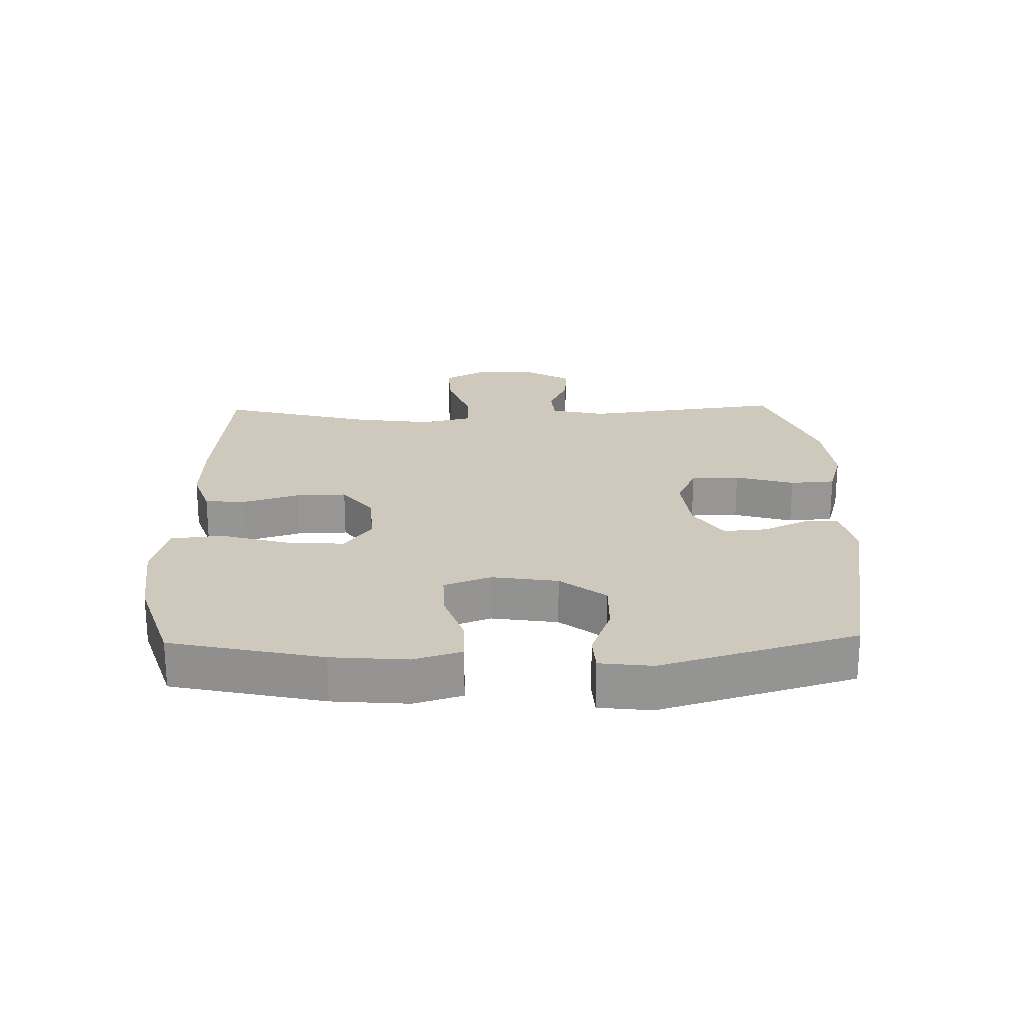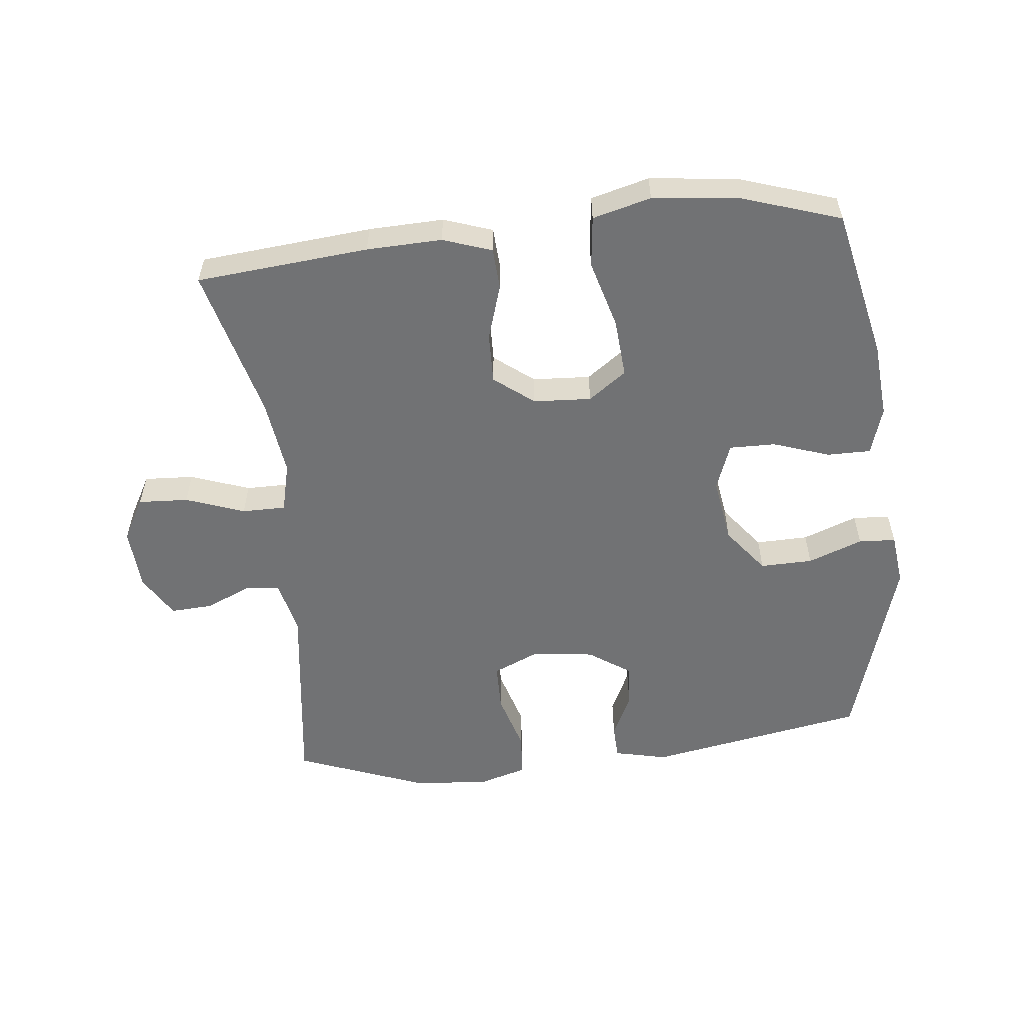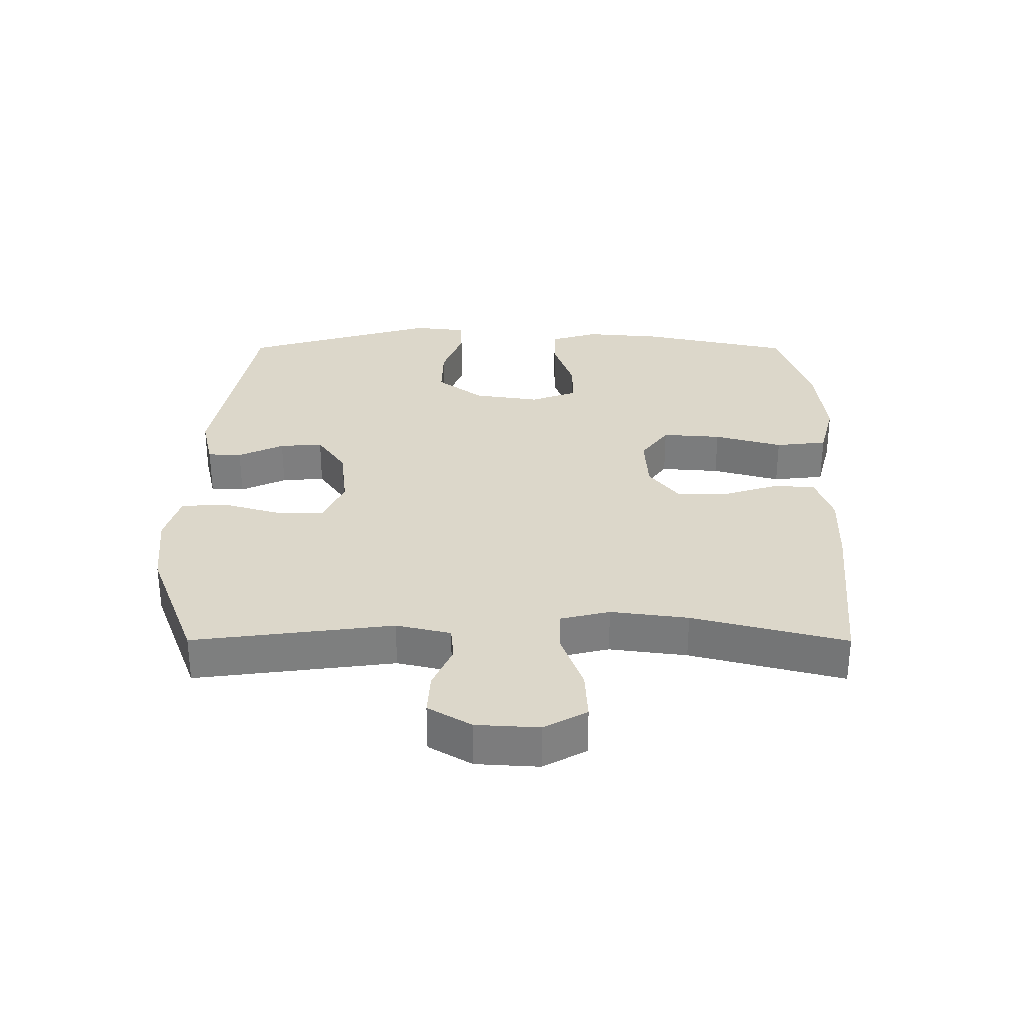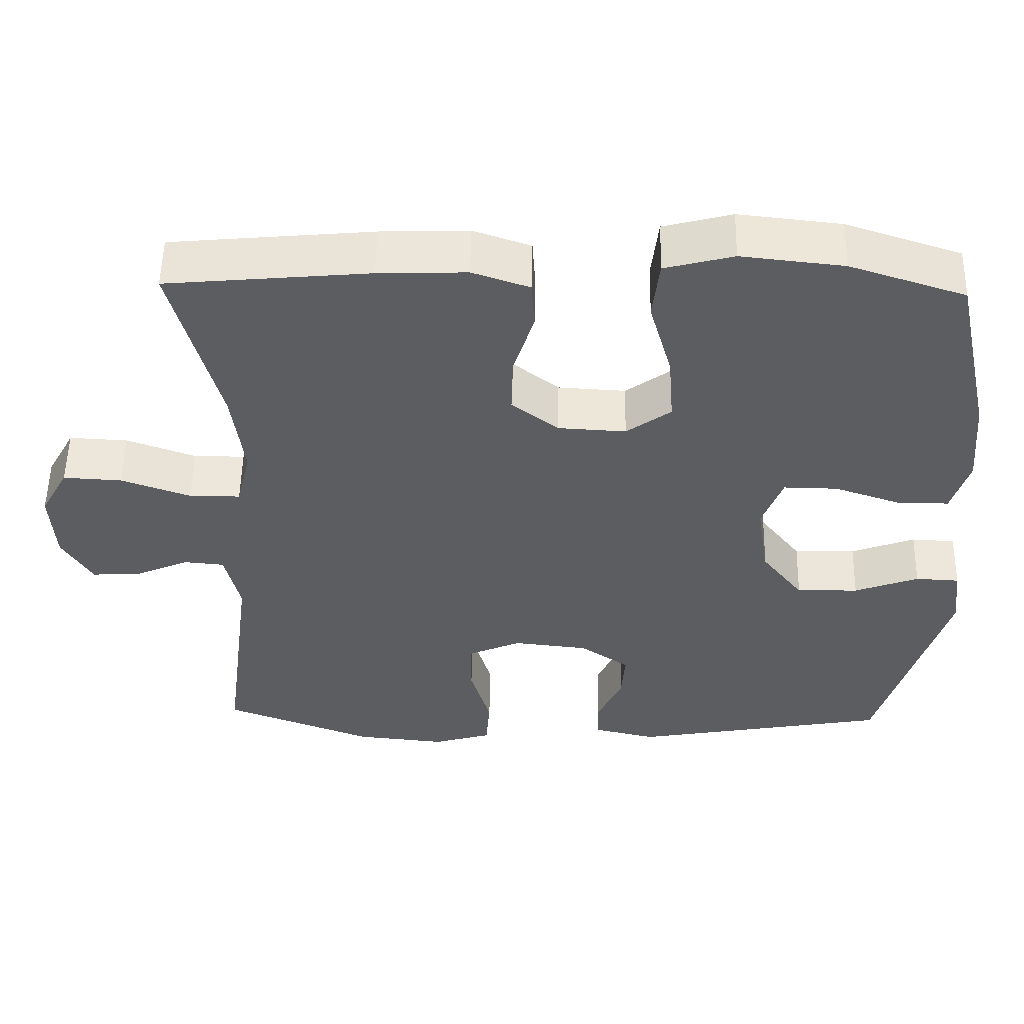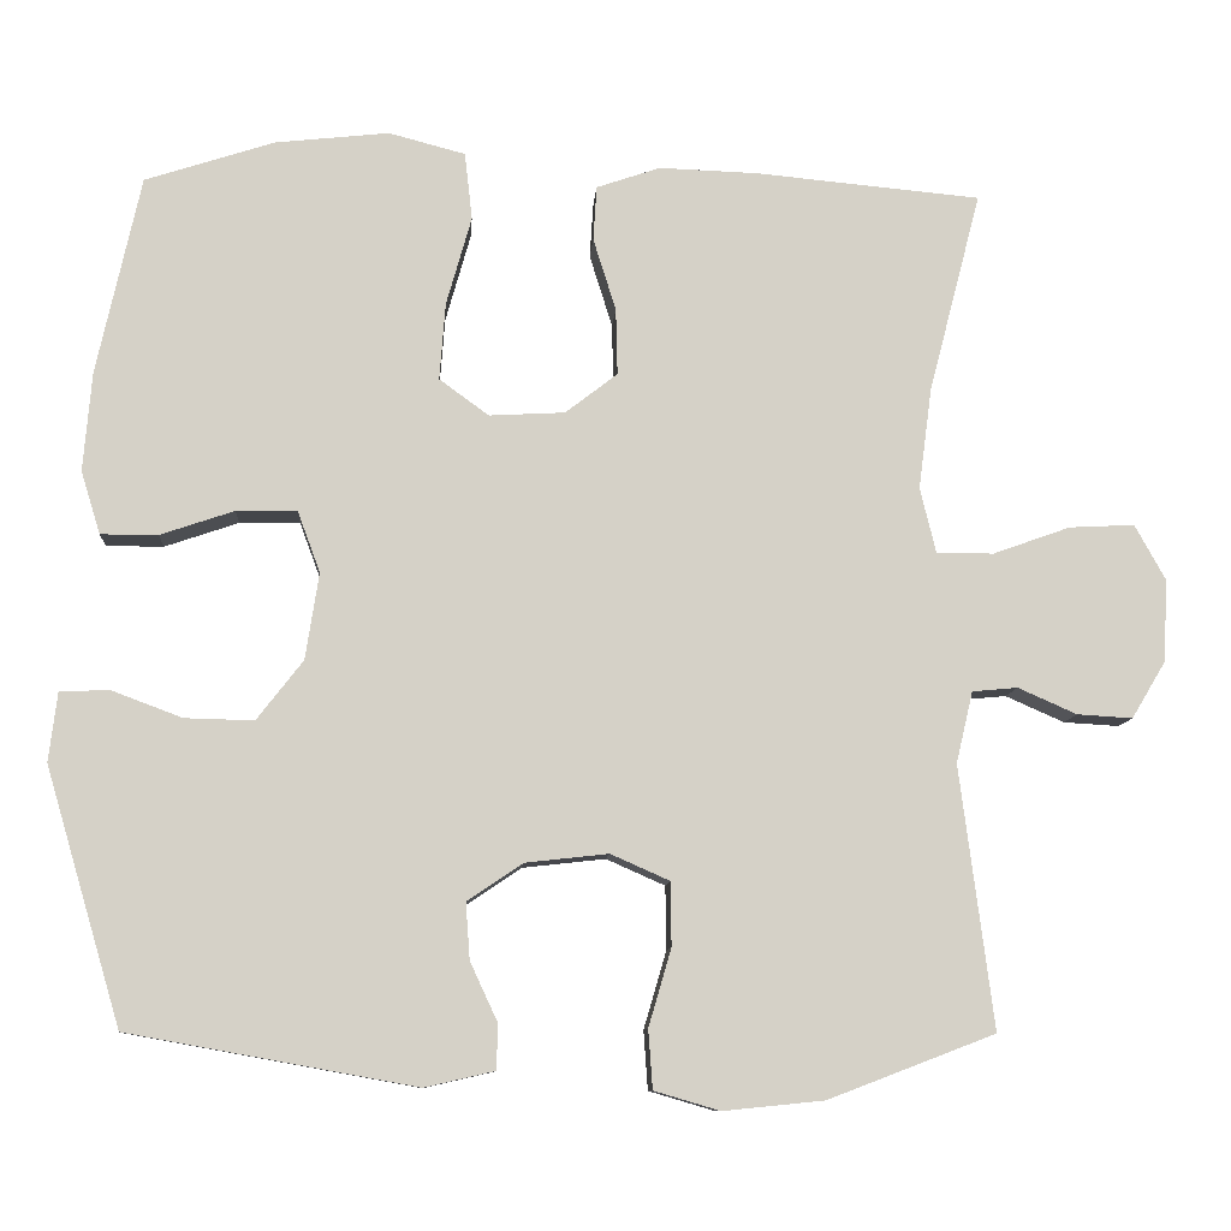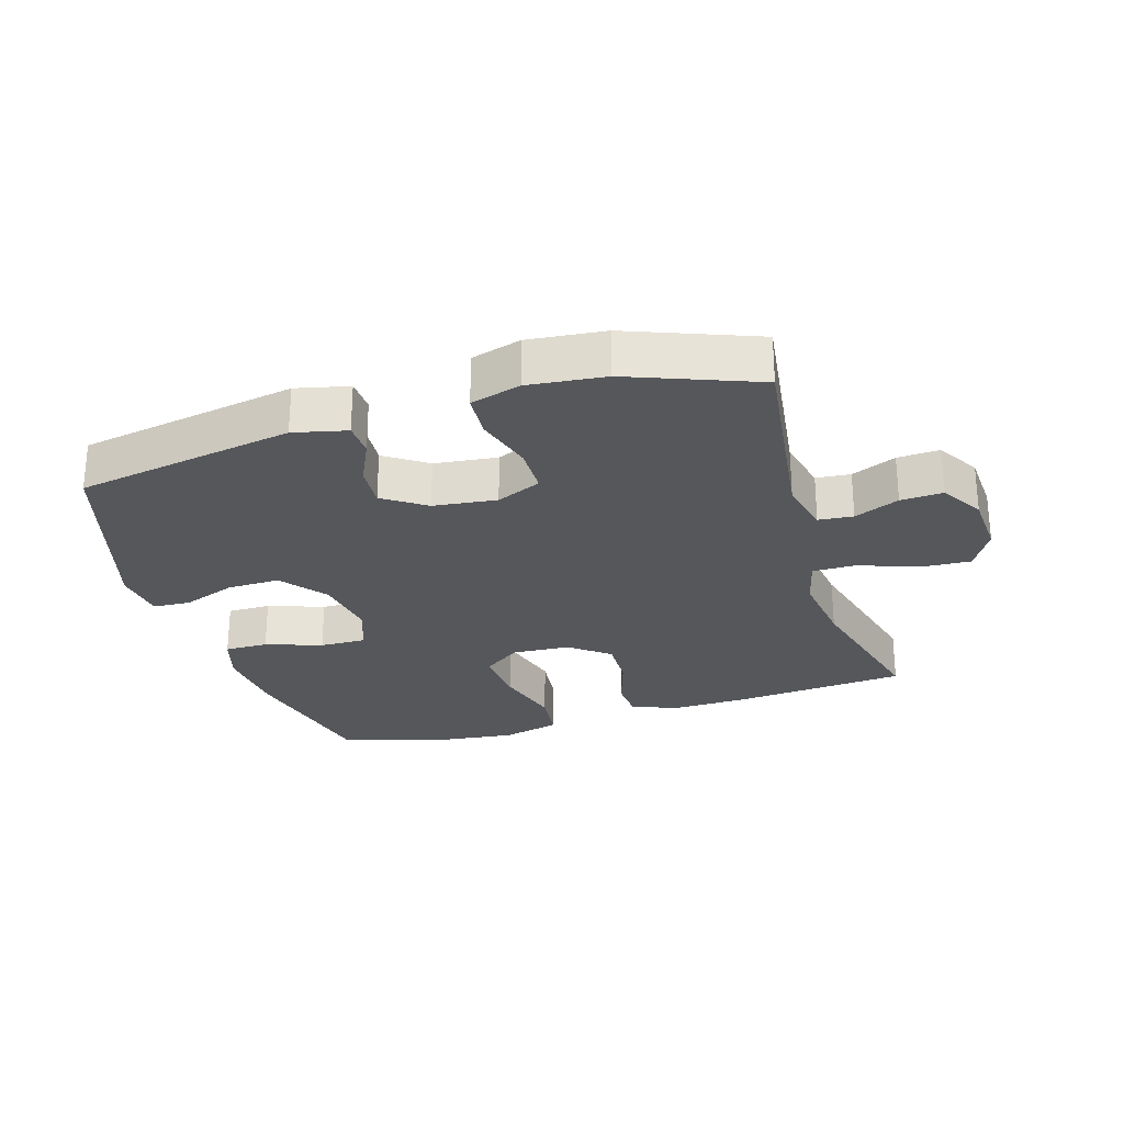
<metadata>
{"format":"obj","ext":"obj","renderer":"f3d","projection":"perspective","resolution":1024,"background":"white","views":[{"elev":22.4,"azim":88.6,"up":"+Y"},{"elev":-55.5,"azim":6.1,"up":"+Y"},{"elev":30.8,"azim":-89.9,"up":"+Y"},{"elev":53.5,"azim":1.1,"up":"+Z"},{"elev":-9.8,"azim":176.1,"up":"+Z"},{"elev":-26.5,"azim":-163.2,"up":"+Y"}]}
</metadata>
<code>
v -0.5 0.07 0.5
v -0.231 0.07 0.525
v -0.114 0.07 0.529
v -0.038 0.07 0.503
v -0.034 0.07 0.438
v -0.061 0.07 0.352
v -0.063 0.07 0.273
v -0.001 0.07 0.225
v 0.089 0.07 0.22
v 0.148 0.07 0.263
v 0.141 0.07 0.355
v 0.111 0.07 0.461
v 0.12 0.07 0.541
v 0.211 0.07 0.565
v 0.347 0.07 0.55
v 0.5 0.07 0.5
v 0.552 0.07 0.264
v 0.562 0.07 0.146
v 0.539 0.07 0.071
v 0.471 0.07 0.071
v 0.383 0.07 0.101
v 0.311 0.07 0.102
v 0.284 0.07 0.029
v 0.3 0.07 -0.074
v 0.355 0.07 -0.145
v 0.437 0.07 -0.143
v 0.522 0.07 -0.111
v 0.58 0.07 -0.114
v 0.59 0.07 -0.196
v 0.5 0.07 -0.5
v 0.158 0.07 -0.562
v 0.075 0.07 -0.543
v 0.073 0.07 -0.49
v 0.106 0.07 -0.419
v 0.111 0.07 -0.352
v 0.045 0.07 -0.307
v -0.054 0.07 -0.296
v -0.124 0.07 -0.327
v -0.125 0.07 -0.403
v -0.098 0.07 -0.495
v -0.103 0.07 -0.565
v -0.181 0.07 -0.588
v -0.301 0.07 -0.576
v -0.5 0.07 -0.5
v -0.46 0.07 -0.188
v -0.48 0.07 -0.103
v -0.534 0.07 -0.098
v -0.604 0.07 -0.129
v -0.67 0.07 -0.133
v -0.71 0.07 -0.066
v -0.716 0.07 0.032
v -0.679 0.07 0.099
v -0.601 0.07 0.095
v -0.509 0.07 0.062
v -0.441 0.07 0.062
v -0.422 0.07 0.14
v -0.438 0.07 0.261
v -0.5 0 0.5
v -0.231 0 0.525
v -0.114 0 0.529
v -0.038 0 0.503
v -0.034 0 0.438
v -0.061 0 0.352
v -0.063 0 0.273
v -0.001 0 0.225
v 0.089 0 0.22
v 0.148 0 0.263
v 0.141 0 0.355
v 0.111 0 0.461
v 0.12 0 0.541
v 0.211 0 0.565
v 0.347 0 0.55
v 0.5 0 0.5
v 0.552 0 0.264
v 0.562 0 0.146
v 0.539 0 0.071
v 0.471 0 0.071
v 0.383 0 0.101
v 0.311 0 0.102
v 0.284 0 0.029
v 0.3 0 -0.074
v 0.355 0 -0.145
v 0.437 0 -0.143
v 0.522 0 -0.111
v 0.58 0 -0.114
v 0.59 0 -0.196
v 0.5 0 -0.5
v 0.158 0 -0.562
v 0.075 0 -0.543
v 0.073 0 -0.49
v 0.106 0 -0.419
v 0.111 0 -0.352
v 0.045 0 -0.307
v -0.054 0 -0.296
v -0.124 0 -0.327
v -0.125 0 -0.403
v -0.098 0 -0.495
v -0.103 0 -0.565
v -0.181 0 -0.588
v -0.301 0 -0.576
v -0.5 0 -0.5
v -0.46 0 -0.188
v -0.48 0 -0.103
v -0.534 0 -0.098
v -0.604 0 -0.129
v -0.67 0 -0.133
v -0.71 0 -0.066
v -0.716 0 0.032
v -0.679 0 0.099
v -0.601 0 0.095
v -0.509 0 0.062
v -0.441 0 0.062
v -0.422 0 0.14
v -0.438 0 0.261
f 51 52 53 54
f 51 54 55
f 50 51 55
f 47 48 49 50
f 46 47 50 55
f 45 46 55 56
f 43 44 45
f 42 43 45 56
f 39 40 41 42
f 38 39 42 56
f 31 32 33 34
f 31 34 35
f 30 31 35
f 29 30 35 36
f 26 27 28 29
f 25 26 29 36
f 18 19 20 21
f 18 21 22
f 17 18 22
f 16 17 22
f 15 16 22
f 14 15 22 23
f 11 12 13 14
f 10 11 14 23
f 3 4 5 6
f 3 6 7
f 57 1 2 3
f 57 3 7
f 37 38 56 57
f 37 57 7 8
f 24 25 36 37
f 24 37 8 9
f 9 10 23 24
f 111 110 109 108
f 112 111 108
f 112 108 107
f 107 106 105 104
f 112 107 104 103
f 113 112 103 102
f 102 101 100
f 113 102 100 99
f 99 98 97 96
f 113 99 96 95
f 91 90 89 88
f 92 91 88
f 92 88 87
f 93 92 87 86
f 86 85 84 83
f 93 86 83 82
f 78 77 76 75
f 79 78 75
f 79 75 74
f 79 74 73
f 79 73 72
f 80 79 72 71
f 71 70 69 68
f 80 71 68 67
f 63 62 61 60
f 64 63 60
f 60 59 58 114
f 64 60 114
f 114 113 95 94
f 65 64 114 94
f 94 93 82 81
f 66 65 94 81
f 81 80 67 66
f 1 58 59 2
f 2 59 60 3
f 3 60 61 4
f 4 61 62 5
f 5 62 63 6
f 6 63 64 7
f 7 64 65 8
f 8 65 66 9
f 9 66 67 10
f 10 67 68 11
f 11 68 69 12
f 12 69 70 13
f 13 70 71 14
f 14 71 72 15
f 15 72 73 16
f 16 73 74 17
f 17 74 75 18
f 18 75 76 19
f 19 76 77 20
f 20 77 78 21
f 21 78 79 22
f 22 79 80 23
f 23 80 81 24
f 24 81 82 25
f 25 82 83 26
f 26 83 84 27
f 27 84 85 28
f 28 85 86 29
f 29 86 87 30
f 30 87 88 31
f 31 88 89 32
f 32 89 90 33
f 33 90 91 34
f 34 91 92 35
f 35 92 93 36
f 36 93 94 37
f 37 94 95 38
f 38 95 96 39
f 39 96 97 40
f 40 97 98 41
f 41 98 99 42
f 42 99 100 43
f 43 100 101 44
f 44 101 102 45
f 45 102 103 46
f 46 103 104 47
f 47 104 105 48
f 48 105 106 49
f 49 106 107 50
f 50 107 108 51
f 51 108 109 52
f 52 109 110 53
f 53 110 111 54
f 54 111 112 55
f 55 112 113 56
f 56 113 114 57
f 57 114 58 1

</code>
